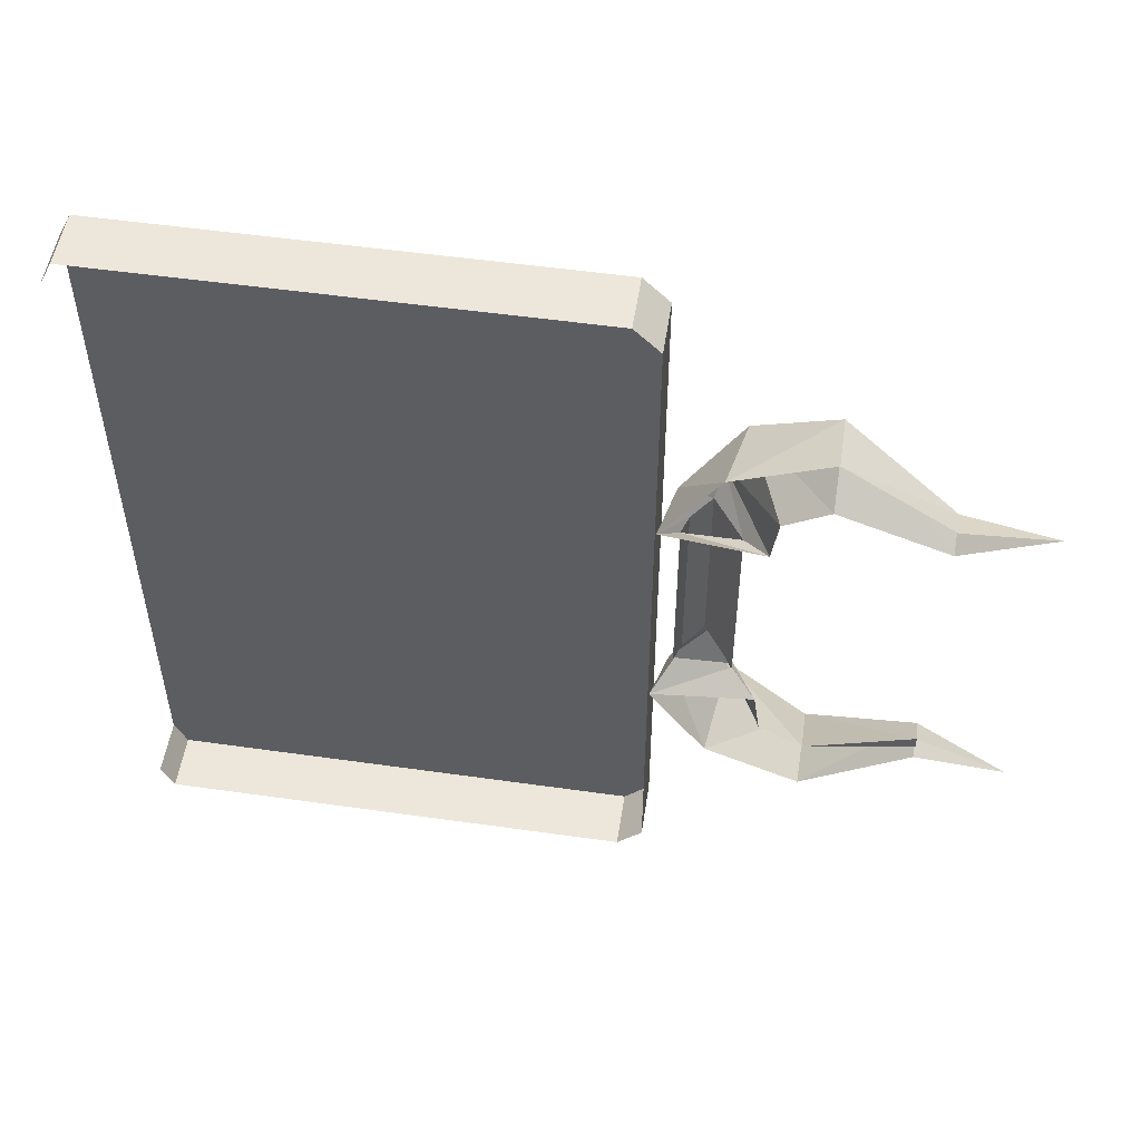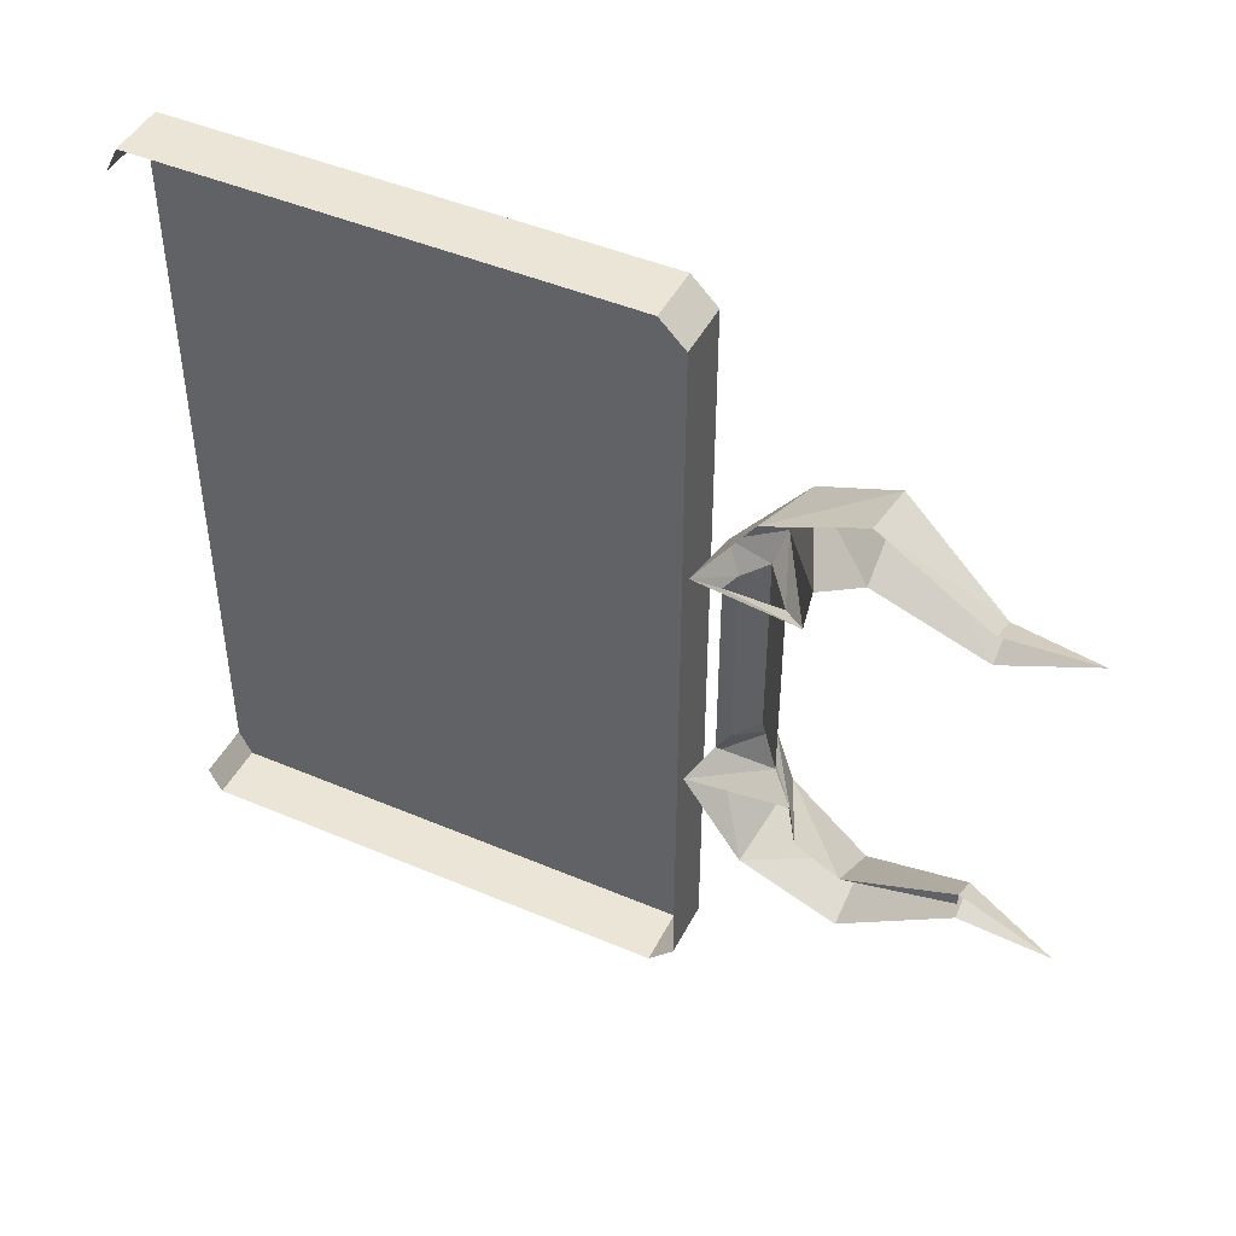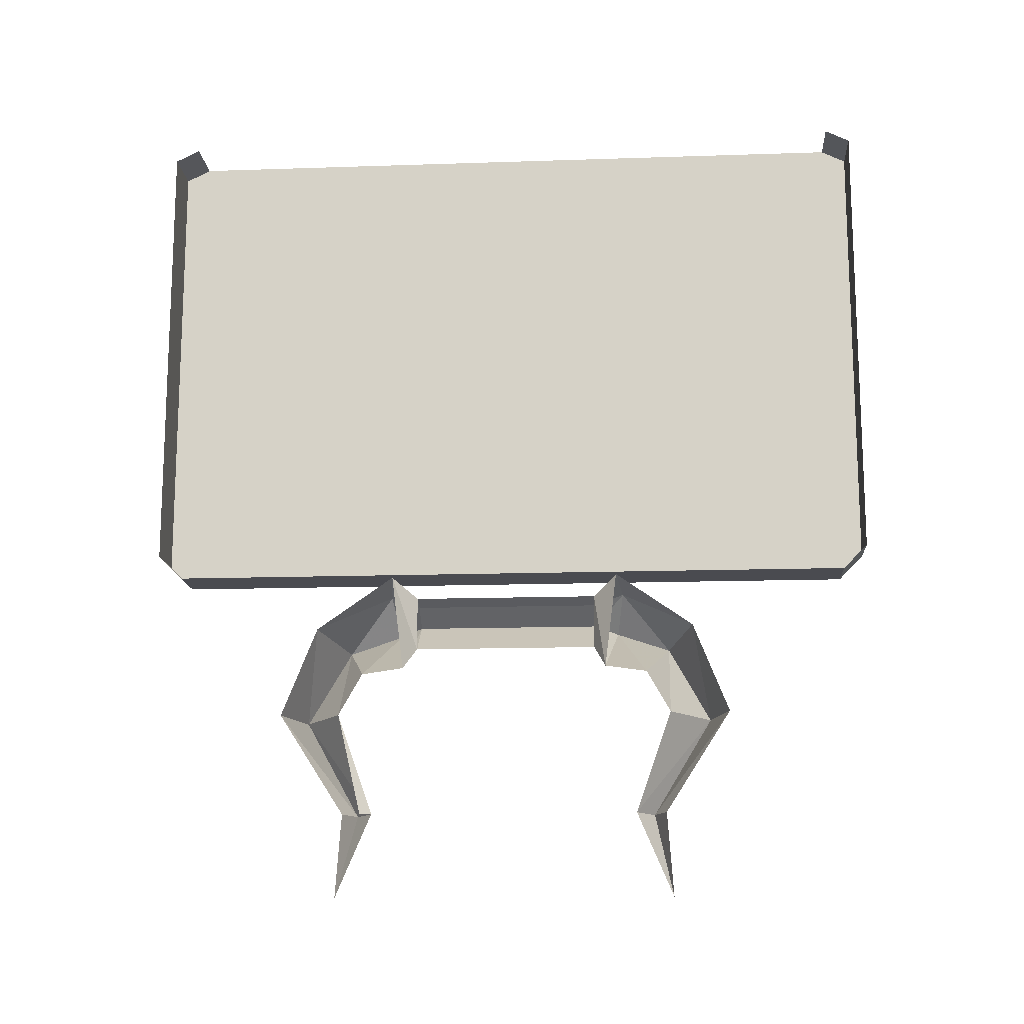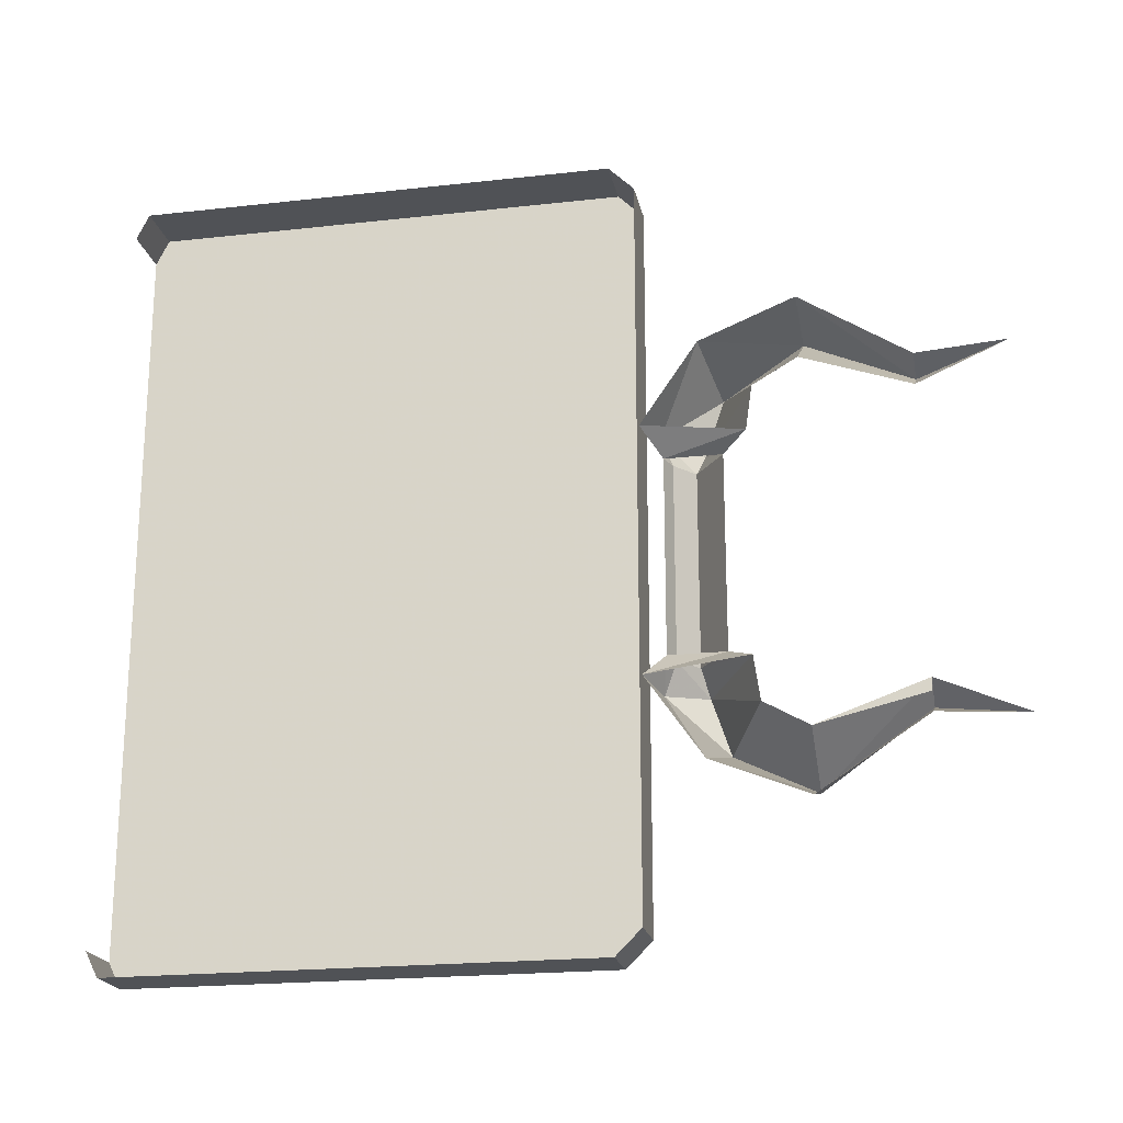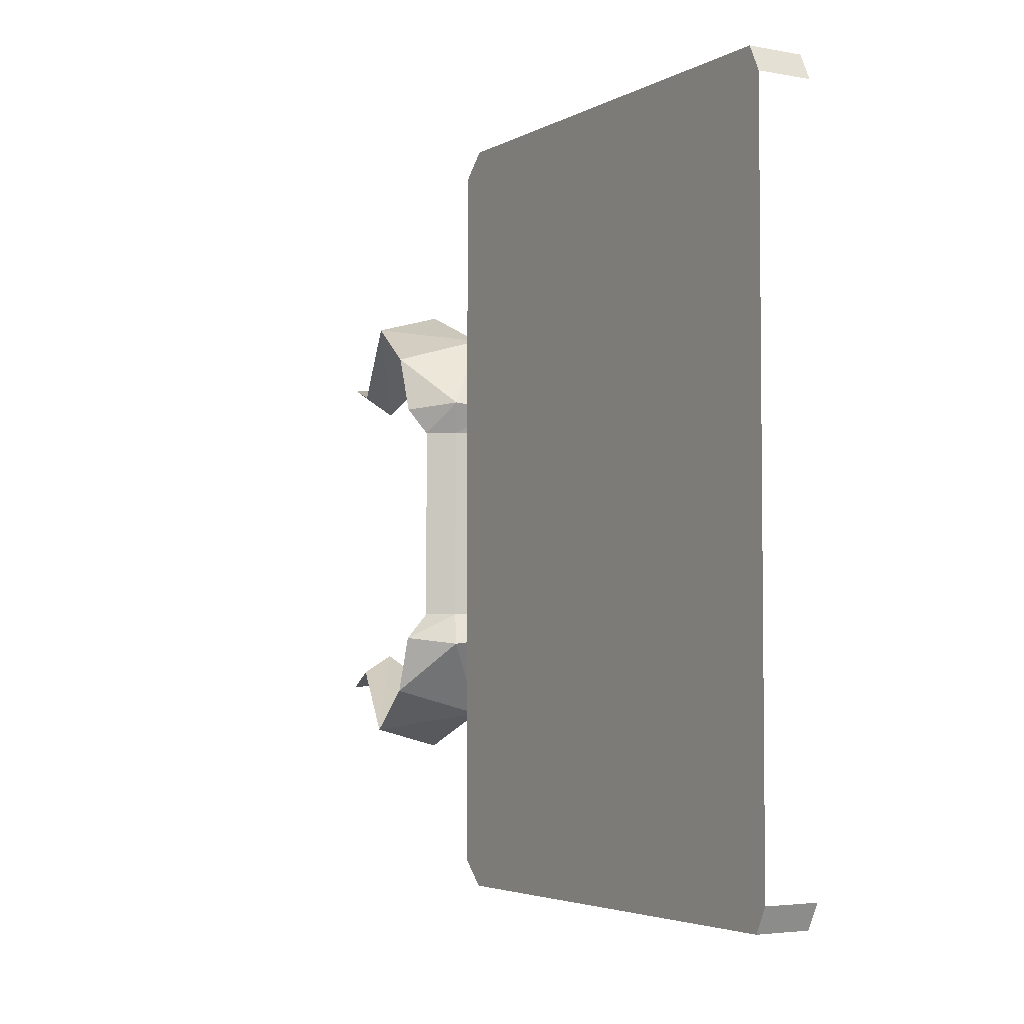
<metadata>
{"format":"obj","ext":"obj","renderer":"f3d","projection":"perspective","resolution":1024,"background":"white","views":[{"elev":52.4,"azim":-81.3,"up":"+Z"},{"elev":45.6,"azim":-63.9,"up":"+Z"},{"elev":-14.4,"azim":-85.8,"up":"+Y"},{"elev":-20.7,"azim":-78.5,"up":"+Z"},{"elev":-3.9,"azim":148.9,"up":"+Z"}]}
</metadata>
<code>
v -0.4219 -1.492 0.4531
v -0.4219 -1.492 -0.4453
v -0.4219 -0.8906 -0.4453
v -0.4219 -0.8906 0.4531
v -0.4219 -0.9062 0.4844
v -0.4219 -1.492 0.4844
v -0.4219 -1.523 0.4531
v -0.4219 -1.523 -0.4453
v -0.4219 -1.492 -0.4766
v -0.4219 -0.9062 -0.4766
v -0.4922 -0.8906 -0.4453
v -0.4922 -0.9062 -0.4766
v -0.4922 -1.492 -0.4766
v -0.4922 -1.523 -0.4453
v -0.4922 -1.523 0.4531
v -0.4922 -1.492 0.4844
v -0.4922 -0.9062 0.4844
v -0.4922 -0.8906 0.4531
v -0.4219 -1.438 -0.3359
v -0.4219 -1.438 -0.3906
v -0.4219 -1.367 -0.3906
v -0.4219 -1.367 -0.3359
v -0.4219 -1.438 -0.2578
v -0.4219 -1.438 -0.3125
v -0.4219 -1.367 -0.3125
v -0.4219 -1.367 -0.2578
v -0.4219 -1.461 0.2422
v -0.4219 -1.461 0.1797
v -0.4219 -1.391 0.1797
v -0.4219 -1.391 0.2422
v -0.4219 -1.016 0.2656
v -0.4219 -1.016 0.2031
v -0.4219 -0.9453 0.2031
v -0.4219 -0.9453 0.2656
v -0.4219 -1.016 0.3359
v -0.4219 -1.016 0.2891
v -0.4219 -0.9453 0.2891
v -0.4219 -0.9453 0.3359
v -0.4219 -1.016 0.3984
v -0.4219 -1.016 0.3516
v -0.4219 -0.9453 0.3516
v -0.4219 -0.9453 0.3984
v -0.4219 -1.266 -0.1641
v -0.4219 -1.266 -0.2266
v -0.4219 -1.203 -0.2266
v -0.4219 -1.203 -0.1641
v -0.4219 -1.016 -0.1797
v -0.4219 -1.016 -0.2422
v -0.4219 -0.9531 -0.2422
v -0.4219 -0.9531 -0.1797
v -0.4219 -1.016 -0.09375
v -0.4219 -1.016 -0.1562
v -0.4219 -0.9531 -0.1562
v -0.4219 -0.9531 -0.09375
v -0.4219 -1.016 -0.007812
v -0.4219 -1.016 -0.07031
v -0.4219 -0.9531 -0.07031
v -0.4219 -0.9531 -0.007812
v -0.4219 -1.016 0.07031
v -0.4219 -1.016 0
v -0.4219 -0.9531 0
v -0.4219 -0.9531 0.07031
v -0.4219 -1.016 0.1484
v -0.4219 -1.016 0.08594
v -0.4219 -0.9531 0.08594
v -0.4219 -0.9531 0.1484
v -0.4219 -1.477 -0.4141
v -0.4219 -0.9141 -0.4141
v -0.4219 -1.305 -0.2266
v -0.4219 -1.477 -0.2266
v -0.4219 -1.477 0.4219
v -0.4219 -1.477 0.1562
v -0.4219 -1.305 0.1562
v -0.4219 -0.9141 0.4219
v -0.4219 -1.352 -0.3359
v -0.4219 -1.352 -0.3906
v -0.4219 -1.281 -0.3906
v -0.4219 -1.281 -0.3359
v -0.4219 -1.352 -0.2578
v -0.4219 -1.352 -0.3125
v -0.4219 -1.281 -0.3125
v -0.4219 -1.281 -0.2578
v -0.4219 -1.266 -0.3359
v -0.4219 -1.266 -0.3906
v -0.4219 -1.195 -0.3906
v -0.4219 -1.195 -0.3359
v -0.4219 -1.266 -0.2578
v -0.4219 -1.266 -0.3125
v -0.4219 -1.195 -0.3125
v -0.4219 -1.195 -0.2578
v -0.4219 -1.18 -0.3359
v -0.4219 -1.18 -0.3906
v -0.4219 -1.117 -0.3906
v -0.4219 -1.117 -0.3359
v -0.4219 -1.18 -0.2578
v -0.4219 -1.18 -0.3125
v -0.4219 -1.117 -0.3125
v -0.4219 -1.117 -0.2578
v -0.4219 -1.102 -0.3359
v -0.4219 -1.102 -0.3906
v -0.4219 -1.031 -0.3906
v -0.4219 -1.031 -0.3359
v -0.4219 -1.102 -0.2578
v -0.4219 -1.102 -0.3125
v -0.4219 -1.031 -0.3125
v -0.4219 -1.031 -0.2578
v -0.4219 -1.016 -0.3359
v -0.4219 -1.016 -0.3906
v -0.4219 -0.9375 -0.3906
v -0.4219 -0.9375 -0.3359
v -0.4219 -1.016 -0.2578
v -0.4219 -1.016 -0.3125
v -0.4219 -0.9375 -0.3125
v -0.4219 -0.9375 -0.2578
v -0.4219 -1.461 0.3203
v -0.4219 -1.461 0.2578
v -0.4219 -1.391 0.2578
v -0.4219 -1.391 0.3203
v -0.4219 -1.461 0.3984
v -0.4219 -1.461 0.3359
v -0.4219 -1.391 0.3359
v -0.4219 -1.391 0.3984
v -0.4219 -1.375 0.2422
v -0.4219 -1.375 0.1797
v -0.4219 -1.305 0.1797
v -0.4219 -1.305 0.2422
v -0.4219 -1.375 0.3203
v -0.4219 -1.375 0.2578
v -0.4219 -1.305 0.2578
v -0.4219 -1.305 0.3203
v -0.4219 -1.375 0.3984
v -0.4219 -1.375 0.3359
v -0.4219 -1.305 0.3359
v -0.4219 -1.305 0.3984
v -0.4219 -1.289 0.2422
v -0.4219 -1.289 0.1797
v -0.4219 -1.219 0.1797
v -0.4219 -1.219 0.2422
v -0.4219 -1.289 0.3203
v -0.4219 -1.289 0.2578
v -0.4219 -1.219 0.2578
v -0.4219 -1.219 0.3203
v -0.4219 -1.289 0.3984
v -0.4219 -1.289 0.3359
v -0.4219 -1.219 0.3359
v -0.4219 -1.219 0.3984
v -0.4219 -1.203 0.2422
v -0.4219 -1.203 0.1797
v -0.4219 -1.141 0.1797
v -0.4219 -1.141 0.2422
v -0.4219 -1.203 0.3203
v -0.4219 -1.203 0.2578
v -0.4219 -1.141 0.2578
v -0.4219 -1.141 0.3203
v -0.4219 -1.203 0.3984
v -0.4219 -1.203 0.3359
v -0.4219 -1.141 0.3359
v -0.4219 -1.141 0.3984
v -0.4219 -1.125 0.2422
v -0.4219 -1.125 0.1797
v -0.4219 -1.055 0.1797
v -0.4219 -1.055 0.2422
v -0.4219 -1.125 0.3203
v -0.4219 -1.125 0.2578
v -0.4219 -1.055 0.2578
v -0.4219 -1.055 0.3203
v -0.4219 -1.125 0.3984
v -0.4219 -1.125 0.3359
v -0.4219 -1.055 0.3359
v -0.4219 -1.055 0.3984
v -0.4219 -1.266 -0.08594
v -0.4219 -1.266 -0.1484
v -0.4219 -1.203 -0.1484
v -0.4219 -1.203 -0.08594
v -0.4219 -1.266 -0.007812
v -0.4219 -1.266 -0.07031
v -0.4219 -1.203 -0.07031
v -0.4219 -1.203 -0.007812
v -0.4219 -1.266 0.07031
v -0.4219 -1.266 0.007812
v -0.4219 -1.203 0.007812
v -0.4219 -1.203 0.07031
v -0.4219 -1.266 0.1562
v -0.4219 -1.266 0.08594
v -0.4219 -1.203 0.08594
v -0.4219 -1.203 0.1562
v -0.4219 -1.188 -0.1641
v -0.4219 -1.188 -0.2266
v -0.4219 -1.133 -0.2266
v -0.4219 -1.133 -0.1641
v -0.4219 -1.188 -0.08594
v -0.4219 -1.188 -0.1484
v -0.4219 -1.133 -0.1484
v -0.4219 -1.133 -0.08594
v -0.4219 -1.188 -0.007812
v -0.4219 -1.188 -0.07031
v -0.4219 -1.133 -0.07031
v -0.4219 -1.133 -0.007812
v -0.4219 -1.188 0.07031
v -0.4219 -1.188 0.007812
v -0.4219 -1.133 0.007812
v -0.4219 -1.133 0.07031
v -0.4219 -1.188 0.1562
v -0.4219 -1.188 0.08594
v -0.4219 -1.133 0.08594
v -0.4219 -1.133 0.1562
v -0.4219 -1.117 -0.1641
v -0.4219 -1.117 -0.2266
v -0.4219 -1.055 -0.2266
v -0.4219 -1.055 -0.1641
v -0.4219 -1.117 -0.08594
v -0.4219 -1.117 -0.1484
v -0.4219 -1.055 -0.1484
v -0.4219 -1.055 -0.08594
v -0.4219 -1.117 -0.007812
v -0.4219 -1.117 -0.07031
v -0.4219 -1.055 -0.07031
v -0.4219 -1.055 -0.007812
v -0.4219 -1.117 0.07031
v -0.4219 -1.117 0.007812
v -0.4219 -1.055 0.007812
v -0.4219 -1.055 0.07031
v -0.4219 -1.117 0.1562
v -0.4219 -1.117 0.08594
v -0.4219 -1.055 0.08594
v -0.4219 -1.055 0.1562
v -0.3672 -1.609 -0.2266
v -0.4766 -1.594 -0.2578
v -0.4141 -1.539 -0.1641
v -0.3672 -1.586 -0.1562
v -0.4766 -1.656 -0.1953
v -0.4766 -1.711 -0.2266
v -0.3906 -1.711 -0.2812
v -0.4766 -1.711 -0.3047
v -0.4375 -1.844 -0.2031
v -0.4766 -1.844 -0.2188
v -0.4766 -1.953 -0.2266
v -0.4766 -1.844 -0.1797
v -0.4766 -1.844 -0.1953
v -0.4766 -1.523 -0.1562
v -0.4453 -1.547 -0.125
v -0.4219 -1.555 -0.125
v -0.3906 -1.578 -0.125
v -0.4766 -1.648 -0.1406
v -0.4453 -1.617 -0.125
v -0.3906 -1.578 -0.07812
v -0.4453 -1.617 -0.07812
v -0.3906 -1.578 0.07031
v -0.4453 -1.617 0.07031
v -0.3906 -1.578 0.1172
v -0.4453 -1.617 0.1172
v -0.3672 -1.586 0.1484
v -0.4766 -1.648 0.1328
v -0.4453 -1.547 0.1172
v -0.4766 -1.523 0.1484
v -0.4219 -1.555 0.1172
v -0.4219 -1.555 0.07031
v -0.4453 -1.547 0.07031
v -0.4219 -1.555 -0.07812
v -0.4453 -1.547 -0.07812
v -0.4141 -1.539 0.1562
v -0.3672 -1.609 0.2188
v -0.4766 -1.656 0.1875
v -0.4766 -1.594 0.25
v -0.3906 -1.711 0.2734
v -0.4766 -1.711 0.2188
v -0.4766 -1.711 0.2969
v -0.4375 -1.844 0.1953
v -0.4766 -1.844 0.1719
v -0.4766 -1.844 0.2109
v -0.4766 -1.953 0.2188
v -0.4219 -1.367 -0.03906
v -0.4219 -1.469 -0.04688
v -0.4219 -1.445 -0.07812
v -0.4219 -1.383 -0.05469
v -0.4219 -1.391 -0.1094
v -0.4219 -1.375 -0.1016
v -0.4219 -1.344 -0.1172
v -0.4219 -1.352 -0.1016
v -0.4219 -1.406 -0.08594
v -0.4219 -1.453 -0.09375
v -0.4219 -1.43 -0.1016
v -0.4219 -1.422 -0.1328
v -0.4219 -1.375 0.02344
v -0.4219 -1.352 0.05469
v -0.4219 -1.383 0.07031
v -0.4219 -1.391 0.03906
v -0.4219 -1.391 0.01562
v -0.4219 -1.383 -0.01562
v -0.4219 -1.438 0.05469
v -0.4219 -1.414 0.02344
v -0.4219 -1.414 -0.01562
v -0.4219 -1.422 -0.03125
f 1 2 3
f 1 3 4
f 1 4 5
f 1 5 6
f 1 6 7
f 1 7 2
f 2 7 8
f 2 8 9
f 2 9 3
f 3 9 10
f 3 10 11
f 11 10 12
f 12 10 13
f 13 10 9
f 13 9 8
f 13 8 14
f 14 8 15
f 15 8 7
f 15 7 6
f 15 6 16
f 16 6 17
f 17 6 5
f 17 5 4
f 17 4 18
f 247 246 248
f 247 248 249
f 258 257 259
f 258 259 260
f 246 259 257
f 246 257 248
f 19 20 21
f 19 21 22
f 23 24 25
f 23 25 26
f 83 84 85
f 83 85 86
f 95 96 97
f 95 97 98
f 99 100 101
f 99 101 102
f 111 112 113
f 111 113 114
f 27 28 29
f 27 29 30
f 131 132 133
f 131 133 134
f 135 136 137
f 135 137 138
f 139 140 141
f 139 141 142
f 143 144 145
f 143 145 146
f 151 152 153
f 151 153 154
f 159 160 161
f 159 161 162
f 167 168 169
f 167 169 170
f 31 32 33
f 31 33 34
f 115 116 117
f 115 117 118
f 123 124 125
f 123 125 126
f 163 164 165
f 163 165 166
f 35 36 37
f 35 37 38
f 39 40 41
f 39 41 42
f 43 44 45
f 43 45 46
f 191 192 193
f 191 193 194
f 199 200 201
f 199 201 202
f 47 48 49
f 47 49 50
f 59 60 61
f 59 61 62
f 63 64 65
f 63 65 66
f 51 52 53
f 51 53 54
f 55 56 57
f 55 57 58
f 67 68 69
f 67 69 70
f 71 72 73
f 71 73 74
f 74 73 68
f 68 73 69
f 272 273 274
f 272 274 275
f 272 275 276
f 272 276 277
f 277 276 278
f 277 278 279
f 280 281 282
f 280 282 283
f 284 285 286
f 284 286 287
f 284 287 288
f 284 288 289
f 290 291 288
f 290 288 287
f 292 291 290
f 292 290 293
f 75 76 77
f 75 77 78
f 87 88 89
f 87 89 90
f 107 108 109
f 107 109 110
f 79 80 81
f 79 81 82
f 91 92 93
f 91 93 94
f 103 104 105
f 103 105 106
f 119 120 121
f 119 121 122
f 127 128 129
f 127 129 130
f 147 148 149
f 147 149 150
f 155 156 157
f 155 157 158
f 171 172 173
f 171 173 174
f 175 176 177
f 175 177 178
f 179 180 181
f 179 181 182
f 195 196 197
f 195 197 198
f 203 204 205
f 203 205 206
f 207 208 209
f 207 209 210
f 211 212 213
f 211 213 214
f 219 220 221
f 219 221 222
f 183 184 185
f 183 185 186
f 187 188 189
f 187 189 190
f 215 216 217
f 215 217 218
f 223 224 225
f 223 225 226
f 227 228 229
f 227 229 230
f 227 230 231
f 228 240 229
f 230 244 231
f 245 243 246
f 245 246 247
f 249 248 250
f 249 250 251
f 254 256 257
f 254 257 258
f 260 259 242
f 260 242 241
f 243 242 259
f 243 259 246
f 248 257 256
f 248 256 250
f 252 261 262
f 252 262 263
f 252 263 253
f 262 261 264
f 264 261 255
f 227 231 232
f 227 232 233
f 227 233 228
f 228 233 234
f 262 264 265
f 262 265 266
f 262 266 263
f 265 264 267
f 234 233 235
f 234 235 236
f 238 235 233
f 238 233 232
f 238 232 239
f 265 267 268
f 265 268 269
f 265 269 266
f 268 267 270
f 236 235 237
f 237 235 238
f 268 270 271
f 268 271 269
f 229 240 241
f 229 241 242
f 229 242 230
f 230 242 243
f 230 243 244
f 240 244 245
f 240 245 241
f 244 243 245
f 251 250 252
f 251 252 253
f 251 253 254
f 254 253 255
f 254 255 256
f 250 256 261
f 250 261 252
f 255 261 256

</code>
